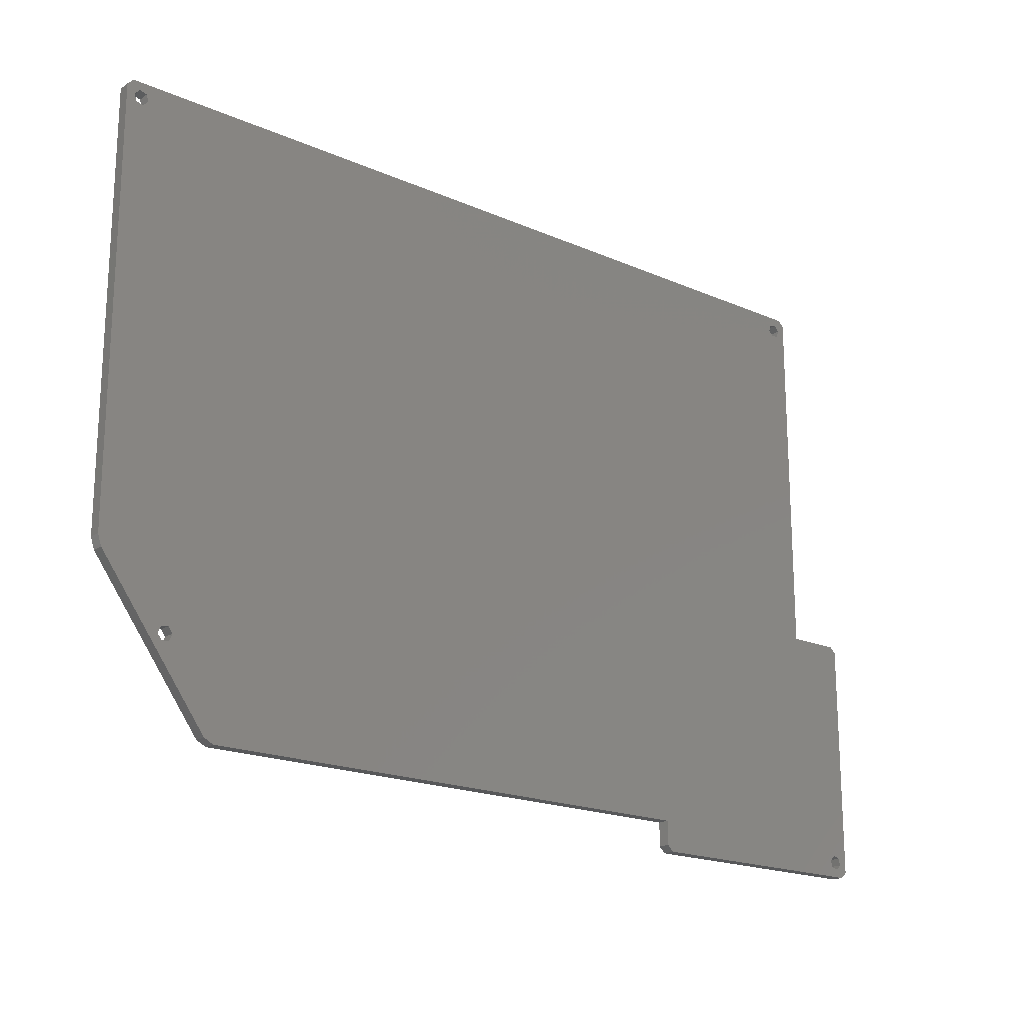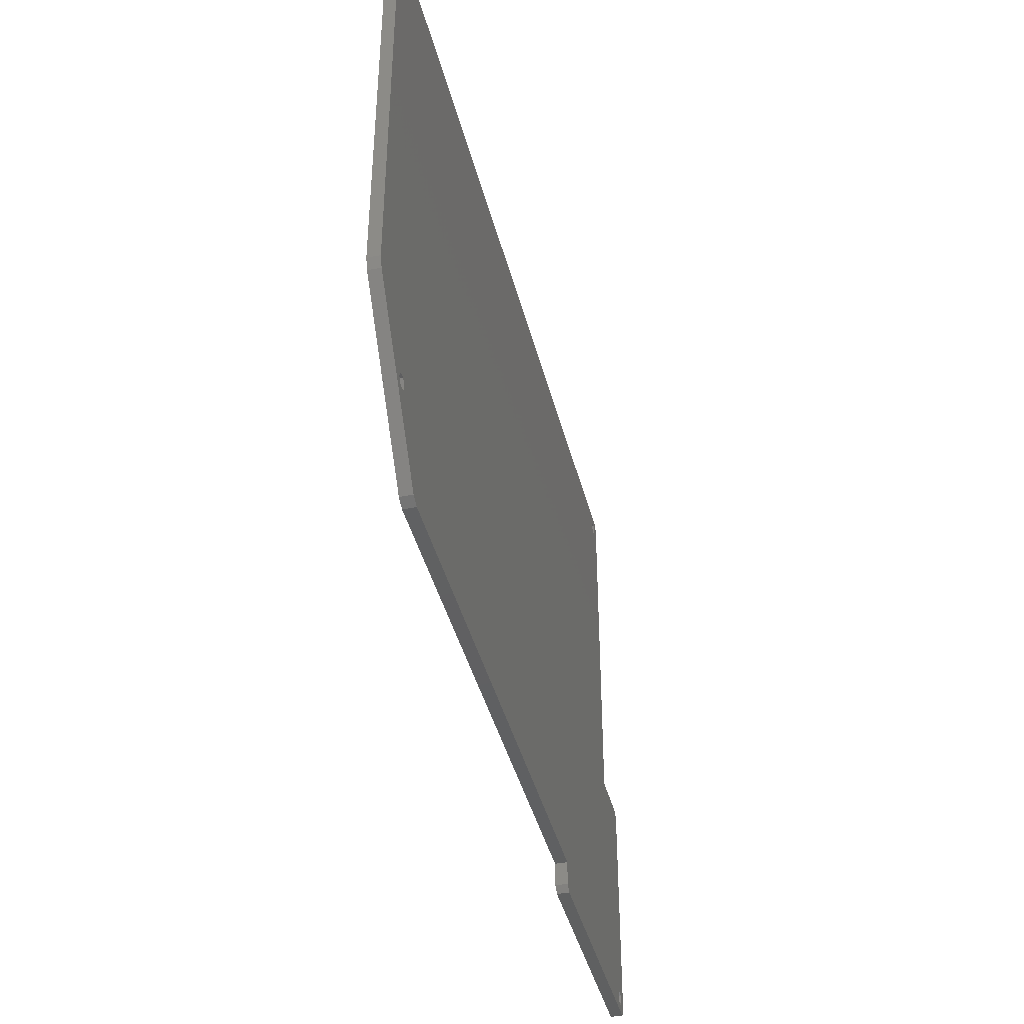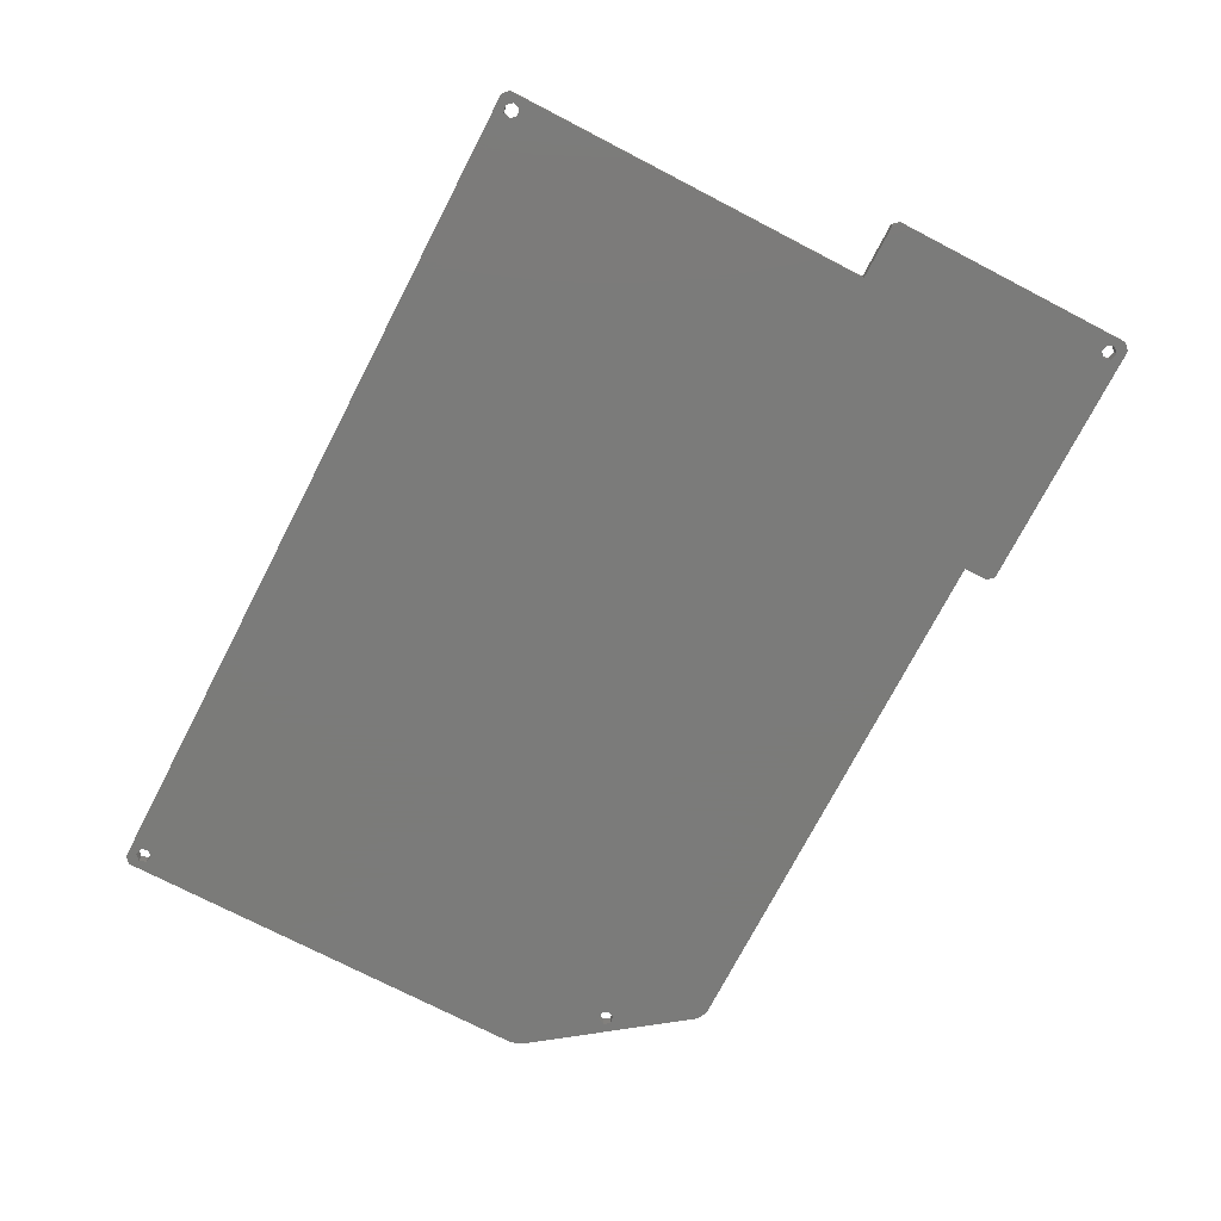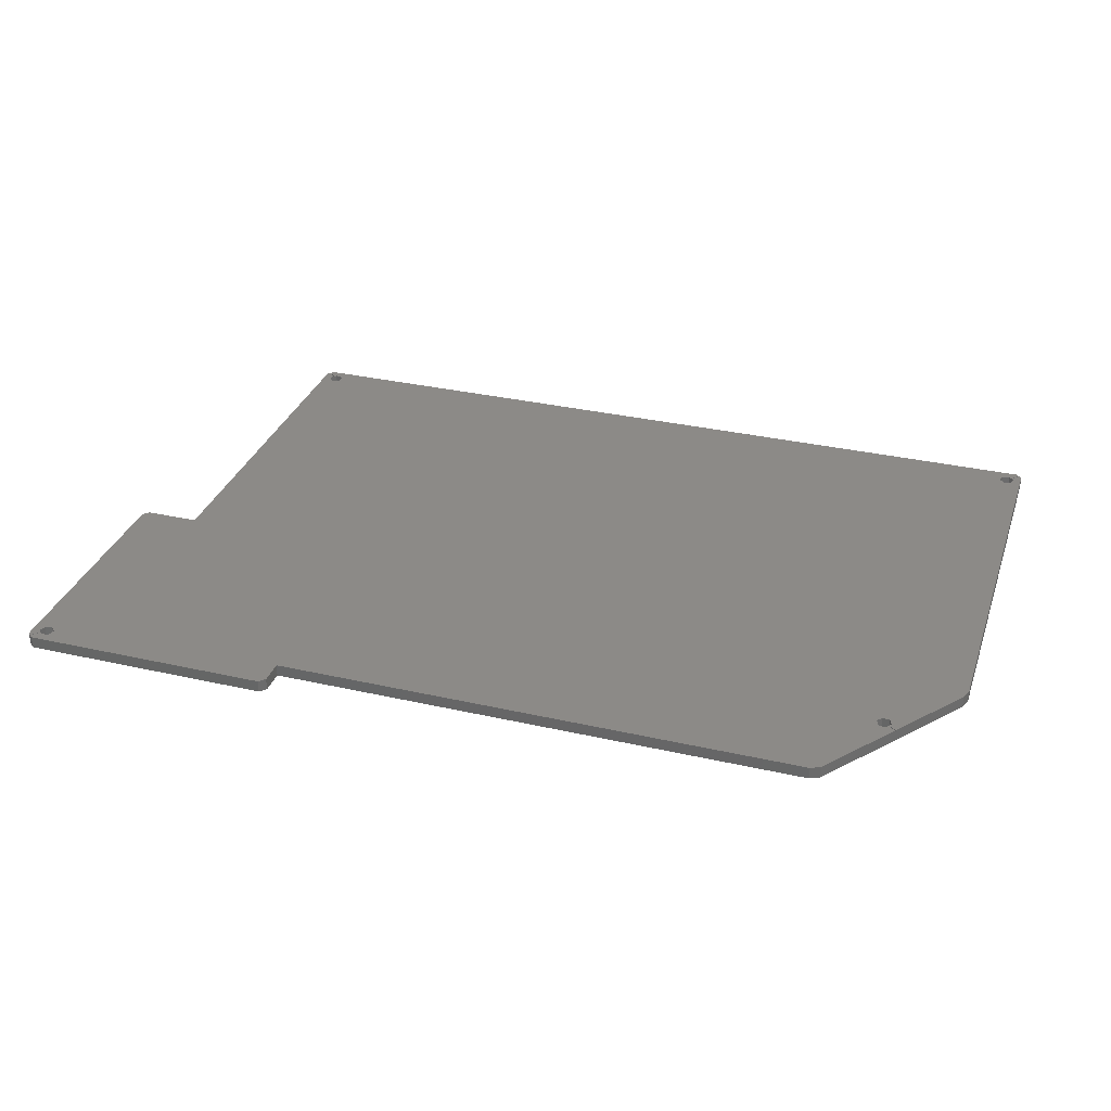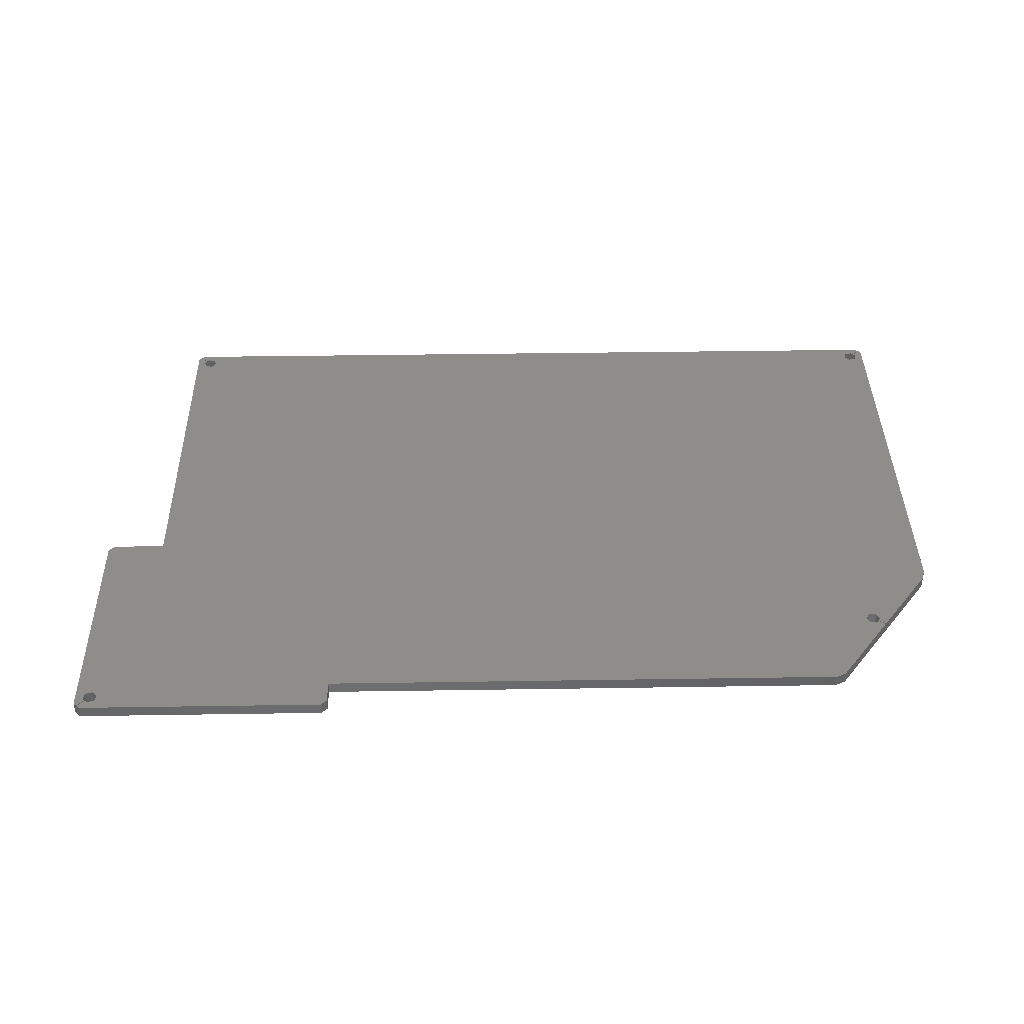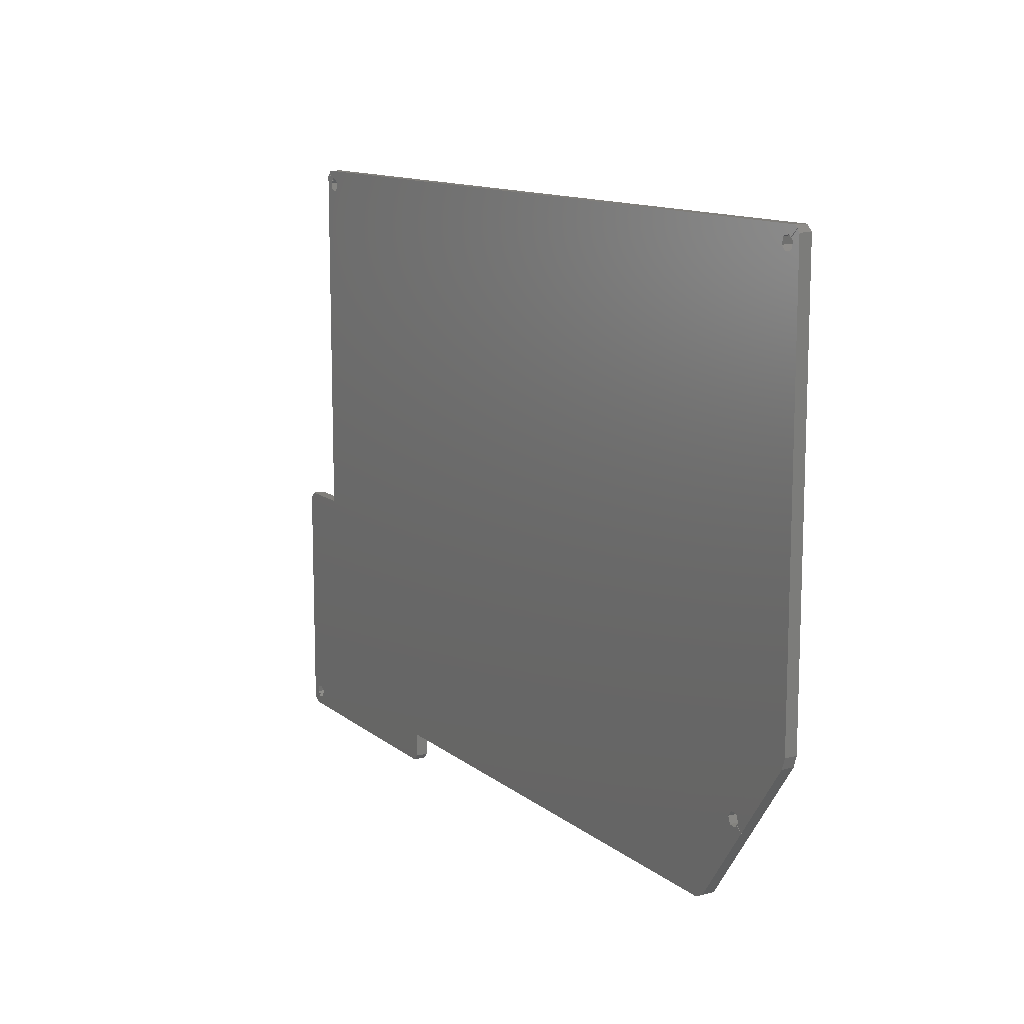
<metadata>
{"format":"stl","ext":"stl","renderer":"f3d","projection":"perspective","resolution":1024,"background":"white","views":[{"elev":-19.0,"azim":140.4,"up":"+Y"},{"elev":-41.6,"azim":104.0,"up":"+Y"},{"elev":-74.0,"azim":-117.4,"up":"+Z"},{"elev":32.3,"azim":17.7,"up":"+Z"},{"elev":39.5,"azim":-1.1,"up":"+Z"},{"elev":12.2,"azim":59.9,"up":"+Y"}]}
</metadata>
<code>
# stl→obj: 112 verts, 236 faces
v 240.5 70.34 -5
v 241.8 71.6 -5
v 240.5 70.34 -5.2
v 241.8 71.6 -5.2
v 241.7 71.67 -5
v 240.5 70.42 -5
v 241.7 71.67 -5.2
v 240.5 70.42 -5.2
v 232.8 -13.62 -5
v 231.7 -12.76 -5
v 232.8 -13.62 -5.2
v 231.7 -12.76 -5.2
v 231.6 -12.84 -5
v 232.8 -13.7 -5
v 231.6 -12.84 -5.2
v 232.8 -13.7 -5.2
v 103.1 70.42 -5
v 101.8 71.67 -5
v 103.1 70.42 -5.2
v 101.8 71.67 -5.2
v 101.7 71.6 -5
v 103 70.34 -5
v 101.7 71.6 -5.2
v 103 70.34 -5.2
v 92.98 -30.07 -5
v 91.72 -31.33 -5
v 92.98 -30.07 -5.2
v 91.72 -31.33 -5.2
v 91.8 -31.4 -5
v 93.05 -30.14 -5
v 91.8 -31.4 -5.2
v 93.05 -30.14 -5.2
v 240.1 70.81 -5
v 240.1 70.81 -7
v 240.9 69.95 -7
v 240.9 69.95 -5
v 232 -12.31 -5
v 232 -12.31 -7
v 231.3 -13.29 -7
v 231.3 -13.29 -5
v 102.6 69.89 -5
v 102.6 69.89 -7
v 103.4 70.79 -7
v 103.4 70.79 -5
v 241.3 72.14 -5
v 238.9 70.49 -5
v 104.6 70.54 -5
v 104.9 69.38 -5
v 102.3 72.14 -5
v 238.6 69.32 -5
v 104.1 68.48 -5
v 101.3 10.14 -5
v 102.9 68.74 -5
v 101.3 71.14 -5
v 92.26 10.14 -5
v 91.26 9.136 -5
v 94.07 -28.19 -5
v 134.3 -26.86 -5
v 94.93 -29.05 -5
v 133.3 -31.86 -5
v 94.62 -30.22 -5
v 92.26 -31.86 -5
v 93.45 -30.53 -5
v 92.9 -28.5 -5
v 91.26 -30.86 -5
v 92.59 -29.68 -5
v 134.3 -30.86 -5
v 222.1 -26.86 -5
v 229.6 -12.04 -5
v 230.3 -11.07 -5
v 242.3 0.1848 -5
v 239.4 68.47 -5
v 240.6 68.78 -5
v 242.3 71.14 -5
v 223.7 -26.06 -5
v 230.1 -13.15 -5
v 241.7 -1.62 -5
v 231.5 -11.2 -5
v 93.45 -30.53 -7
v 92.59 -29.68 -7
v 104.6 70.54 -7
v 104.9 69.38 -7
v 104.1 68.48 -7
v 102.9 68.74 -7
v 240.6 68.78 -7
v 239.4 68.47 -7
v 238.6 69.32 -7
v 238.9 70.49 -7
v 92.9 -28.5 -7
v 94.07 -28.19 -7
v 94.93 -29.05 -7
v 94.62 -30.22 -7
v 230.1 -13.15 -7
v 229.6 -12.04 -7
v 230.3 -11.07 -7
v 231.5 -11.2 -7
v 92.26 10.14 -7
v 91.26 9.136 -7
v 101.3 10.14 -7
v 102.3 72.14 -7
v 241.3 72.14 -7
v 242.3 71.14 -7
v 242.3 0.1848 -7
v 101.3 71.14 -7
v 91.26 -30.86 -7
v 134.3 -26.86 -7
v 92.26 -31.86 -7
v 133.3 -31.86 -7
v 223.7 -26.06 -7
v 241.7 -1.62 -7
v 222.1 -26.86 -7
v 134.3 -30.86 -7
f 1 2 3
f 3 2 4
f 5 6 7
f 7 6 8
f 7 8 4
f 4 8 3
f 9 10 11
f 11 10 12
f 13 14 15
f 15 14 16
f 12 15 11
f 11 15 16
f 17 18 19
f 19 18 20
f 21 22 23
f 23 22 24
f 24 19 23
f 23 19 20
f 25 26 27
f 27 26 28
f 29 30 31
f 31 30 32
f 31 32 28
f 28 32 27
f 6 33 8
f 8 33 34
f 8 34 35
f 8 35 3
f 3 35 36
f 3 36 1
f 10 37 12
f 12 37 38
f 12 38 39
f 12 39 15
f 15 39 40
f 15 40 13
f 22 41 24
f 24 41 42
f 24 42 43
f 24 43 19
f 19 43 44
f 19 44 17
f 6 5 33
f 33 5 45
f 33 45 46
f 46 45 47
f 46 47 48
f 45 49 47
f 47 49 44
f 44 49 18
f 44 18 17
f 46 48 50
f 50 48 51
f 50 51 52
f 52 51 53
f 52 53 54
f 54 53 41
f 54 41 22
f 22 21 54
f 55 56 52
f 52 56 57
f 52 57 58
f 58 57 59
f 58 59 60
f 60 59 61
f 60 61 62
f 62 61 63
f 62 63 29
f 29 63 30
f 57 56 64
f 64 56 65
f 64 65 66
f 66 65 25
f 25 65 26
f 60 67 58
f 68 69 58
f 58 69 70
f 58 70 52
f 52 70 71
f 52 71 72
f 72 71 73
f 73 71 74
f 73 74 36
f 36 74 1
f 1 74 2
f 68 75 69
f 69 75 76
f 76 75 14
f 76 14 40
f 40 14 13
f 71 70 77
f 77 70 78
f 77 78 37
f 10 9 37
f 37 9 77
f 72 50 52
f 30 63 32
f 32 63 79
f 32 79 80
f 32 80 27
f 27 80 66
f 27 66 25
f 47 44 81
f 81 44 43
f 48 47 82
f 82 47 81
f 51 48 83
f 83 48 82
f 53 51 84
f 84 51 83
f 41 53 42
f 42 53 84
f 73 36 85
f 85 36 35
f 72 73 86
f 86 73 85
f 50 72 87
f 87 72 86
f 46 50 88
f 88 50 87
f 33 46 34
f 34 46 88
f 64 66 89
f 89 66 80
f 57 64 90
f 90 64 89
f 59 57 91
f 91 57 90
f 61 59 92
f 92 59 91
f 63 61 79
f 79 61 92
f 76 40 93
f 93 40 39
f 69 76 94
f 94 76 93
f 70 69 95
f 95 69 94
f 78 70 96
f 96 70 95
f 37 78 38
f 38 78 96
f 55 97 56
f 56 97 98
f 55 52 97
f 97 52 99
f 43 100 81
f 81 100 101
f 81 101 88
f 88 101 34
f 34 101 102
f 34 102 35
f 35 102 85
f 85 102 103
f 85 103 86
f 86 103 99
f 86 99 87
f 87 99 83
f 87 83 82
f 100 43 104
f 104 43 42
f 104 42 84
f 104 84 99
f 99 84 83
f 87 82 88
f 88 82 81
f 80 105 89
f 89 105 98
f 89 98 90
f 90 98 99
f 90 99 106
f 106 99 95
f 106 95 94
f 80 79 105
f 105 79 107
f 107 79 92
f 107 92 108
f 108 92 91
f 108 91 106
f 106 91 90
f 94 93 109
f 109 93 39
f 109 39 110
f 110 39 38
f 110 38 96
f 96 95 110
f 110 95 103
f 103 95 99
f 98 97 99
f 109 111 94
f 94 111 106
f 106 112 108
f 21 23 54
f 54 23 104
f 104 23 20
f 104 20 100
f 100 20 49
f 49 20 18
f 49 45 100
f 100 45 101
f 5 7 45
f 45 7 101
f 101 7 102
f 102 7 4
f 102 4 74
f 74 4 2
f 74 71 102
f 102 71 103
f 77 110 71
f 71 110 103
f 9 11 77
f 77 11 110
f 110 11 16
f 110 16 109
f 109 16 75
f 75 16 14
f 68 111 75
f 75 111 109
f 68 58 111
f 111 58 106
f 60 108 67
f 67 108 112
f 60 62 108
f 108 62 107
f 29 31 62
f 62 31 107
f 107 31 28
f 107 28 105
f 105 28 65
f 65 28 26
f 104 99 54
f 54 99 52
f 98 105 56
f 56 105 65
f 112 106 67
f 67 106 58

</code>
